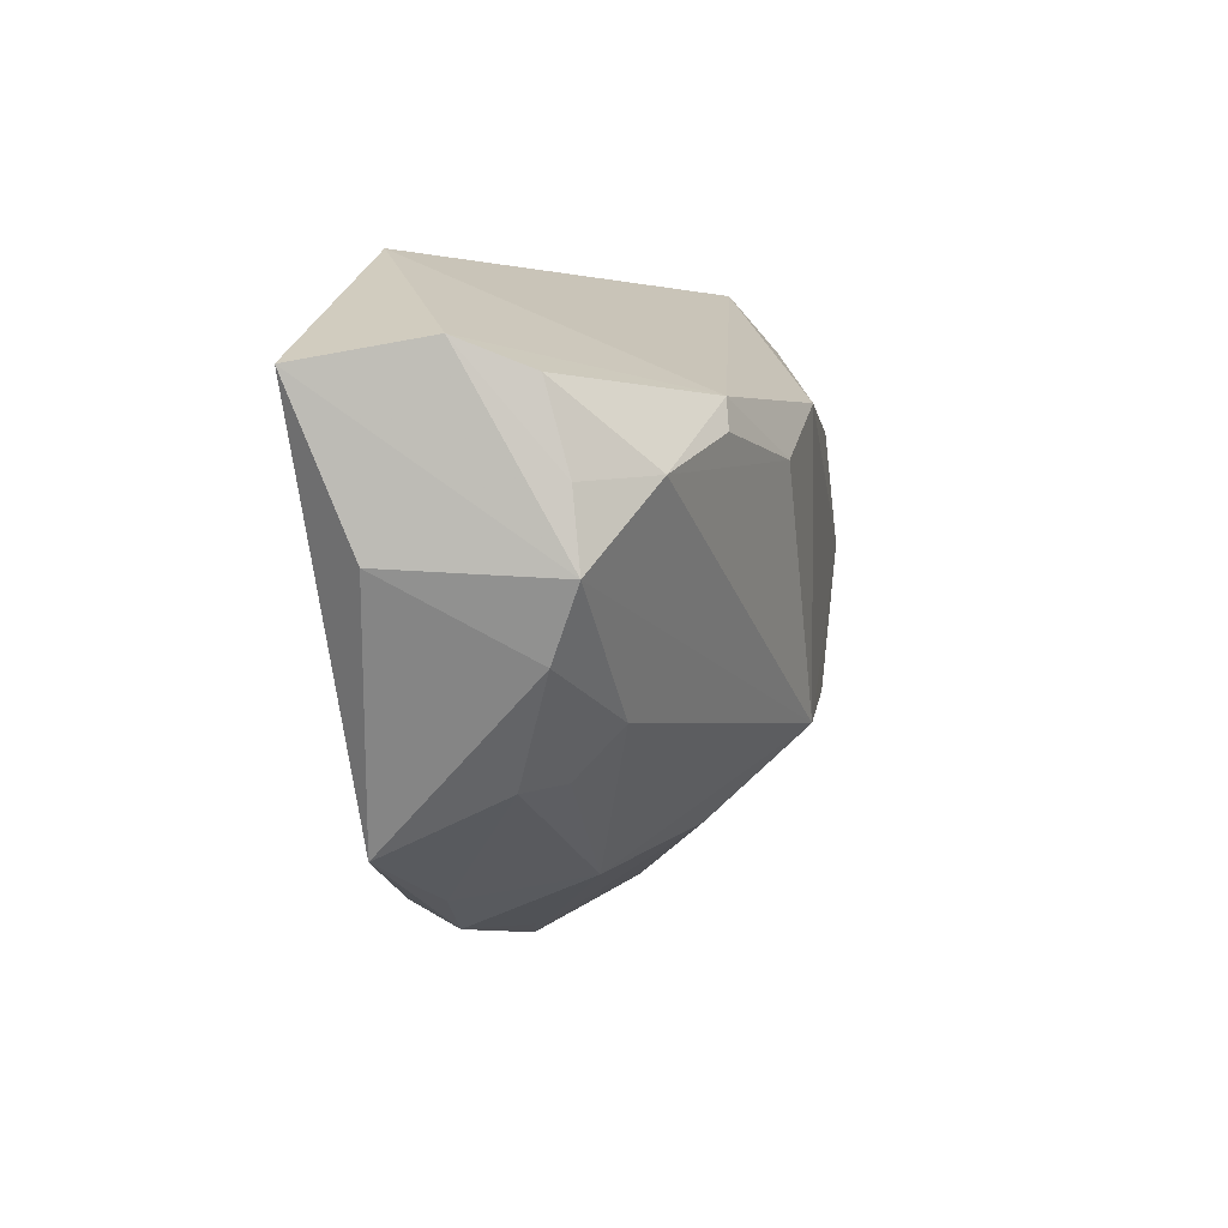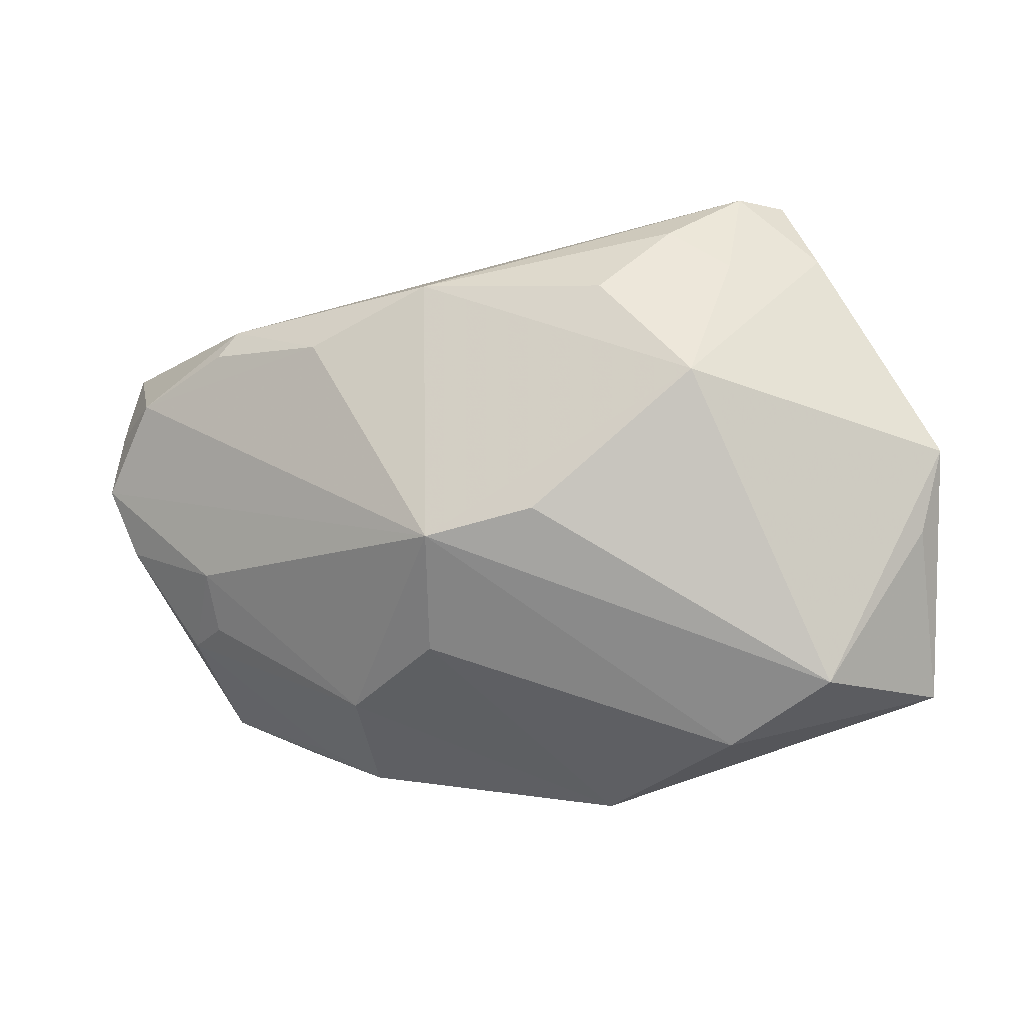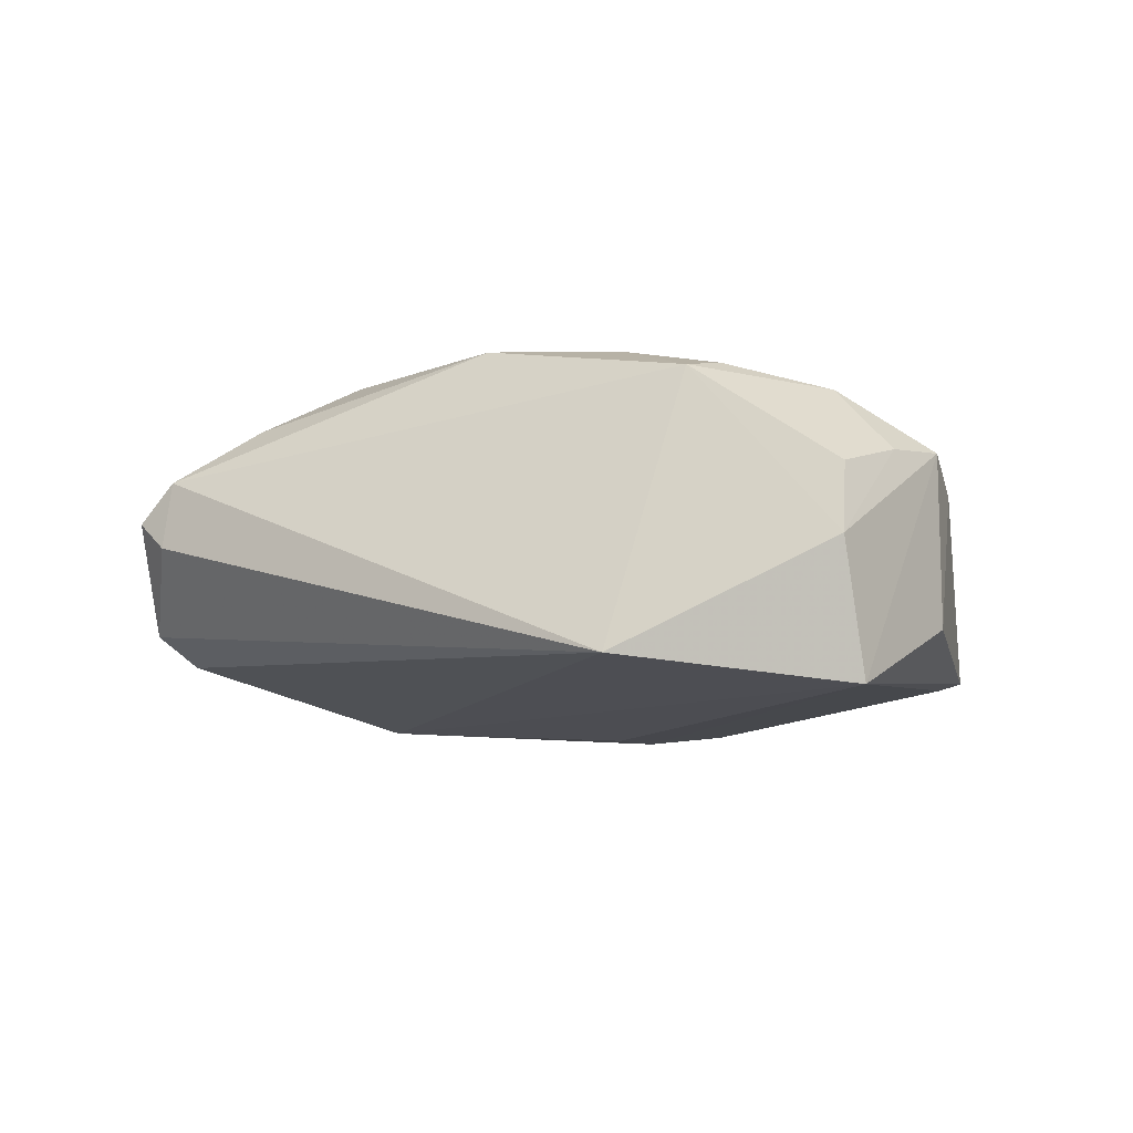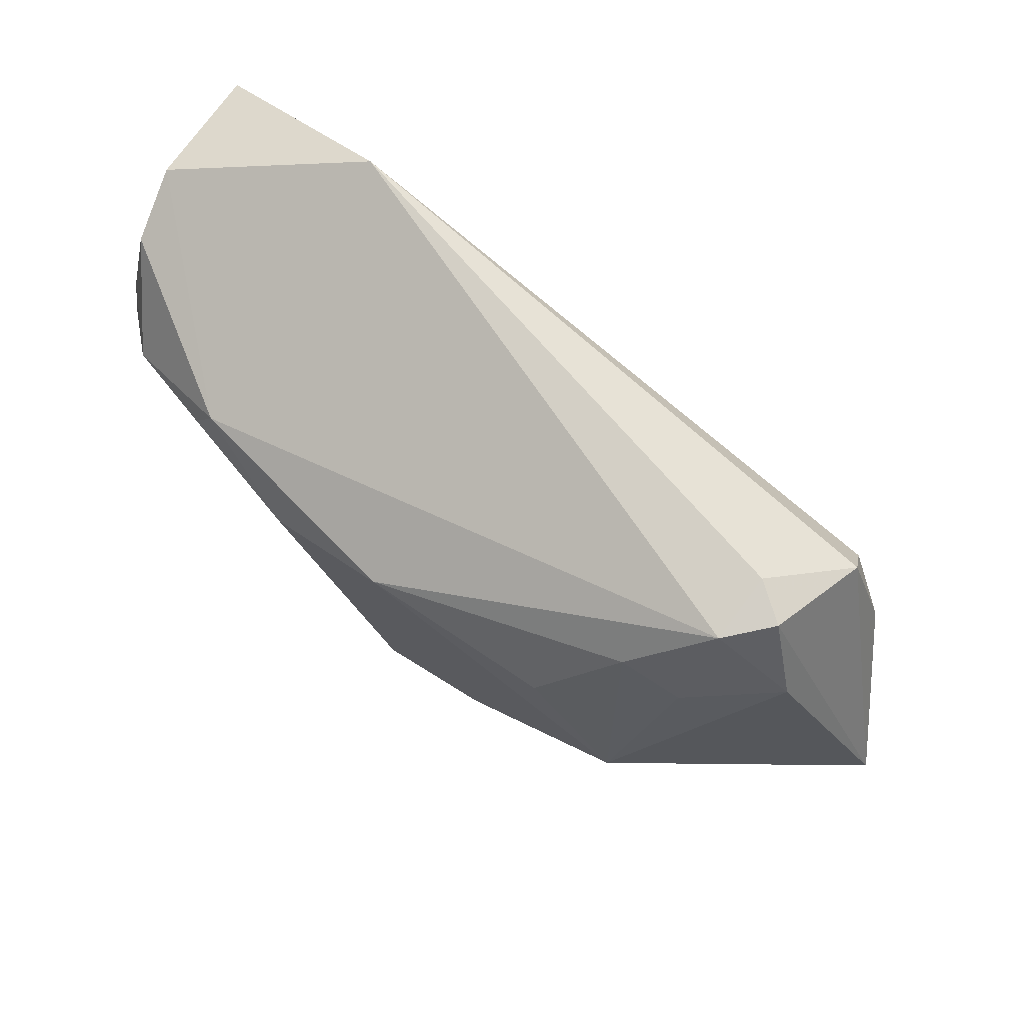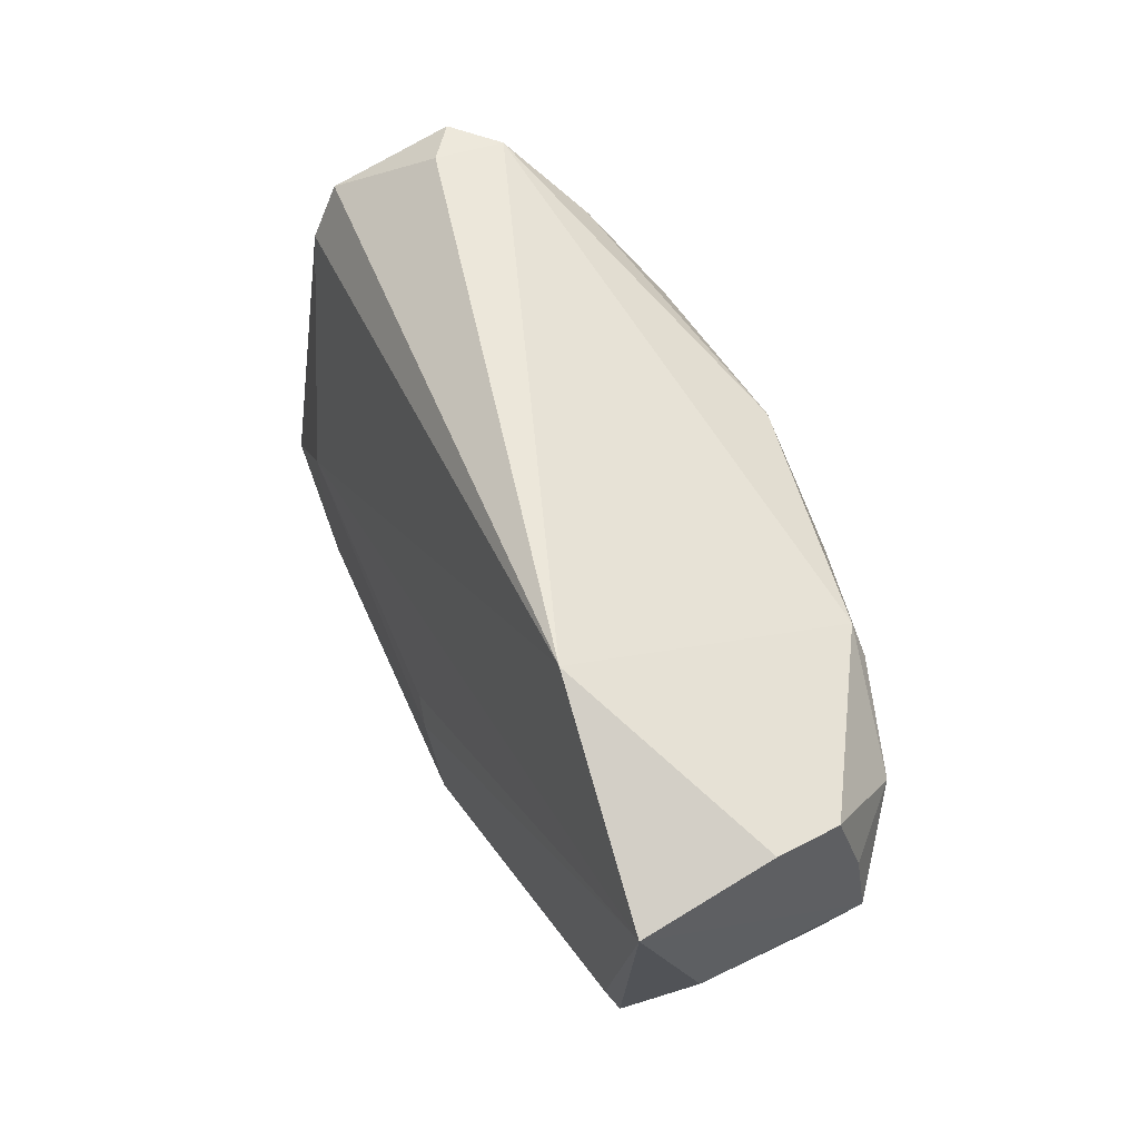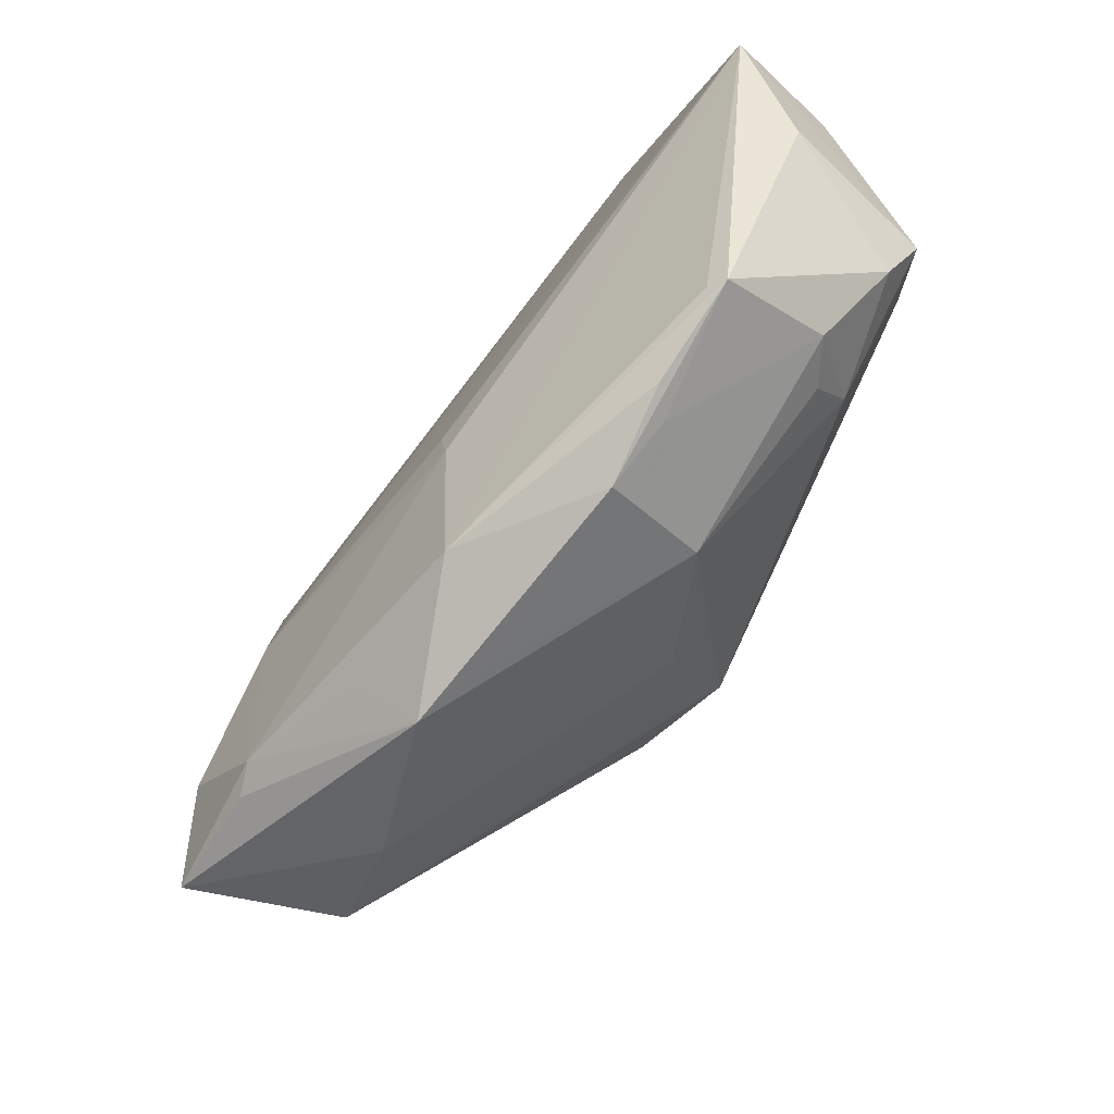
<metadata>
{"format":"obj","ext":"obj","renderer":"f3d","projection":"perspective","resolution":1024,"background":"white","views":[{"elev":3.8,"azim":-80.7,"up":"+Y"},{"elev":-21.8,"azim":16.4,"up":"+Y"},{"elev":-9.7,"azim":-144.0,"up":"+Z"},{"elev":73.1,"azim":33.7,"up":"+Y"},{"elev":56.3,"azim":-117.1,"up":"+Y"},{"elev":-62.2,"azim":-132.2,"up":"+Y"}]}
</metadata>
<code>
v -0.05773 0.02326 -0.02009
v 0.04022 0.03516 0.006055
v -0.057 0.02598 -0.004217
v 0.03524 0.03464 0.01101
v -0.04301 -0.02401 -0.01554
v 0.03303 -0.007882 -0.01804
v 0.03571 0.0357 0.002443
v -0.03648 0.01712 0.01942
v 0.03448 0.0218 0.0167
v 0.03424 -0.03093 -0.01655
v 0.009816 -0.01263 0.02497
v -0.005473 -0.01441 -0.02107
v -0.0326 0.0357 -0.01611
v -0.0462 -0.01768 0.0002336
v 0.01883 0.01728 0.02453
v 0.02688 0.02721 0.01794
v 0.05416 -0.03058 -0.011
v -0.05615 0.01244 0.007369
v 0.01646 0.01543 0.02471
v -0.0225 -0.0357 -0.01081
v 0.02919 -0.03814 0.0005931
v -0.02069 0.01431 0.02393
v -0.04079 -0.01124 0.01013
v 0.04507 0.0245 0.009465
v -0.03402 0.02065 0.01887
v 0.04341 0.02136 -0.01091
v -0.04546 -0.02482 -0.01479
v -0.04914 0.01305 0.01509
v 0.0466 -0.02189 -0.01587
v 0.04297 -0.03249 0.005918
v -0.007225 -0.02582 0.01332
v -0.03046 -0.03124 -0.01044
v -0.05539 0.0225 0.004464
v 0.05869 -0.002766 0.005276
v -0.04106 -0.01722 0.004493
v 0.03794 -0.03237 -0.01443
v 0.05548 -0.01281 0.003227
v 0.01092 -0.0424 -0.009395
v -0.004204 -0.009047 -0.02093
v 0.04896 0.0155 -0.007556
v 0.03051 0.003685 0.02501
v -0.0543 -0.004772 0.004934
v -0.05709 0.003606 0.00835
v 0.001909 -0.03962 -0.0075
v 0.03593 -0.02022 -0.01704
v 0.04413 0.02774 -0.007421
v -0.003907 -0.03427 -0.01866
v -0.004818 0.02045 0.02501
v -0.02076 -0.02967 0.003972
v -0.004099 -0.01494 0.02501
v -0.03338 -0.03058 -0.01382
v -0.05762 0.004535 -0.01219
v 0.01556 -0.03534 -0.01523
f 3 13 1
f 1 43 3
f 25 48 4
f 25 13 3
f 4 13 25
f 4 48 16
f 41 48 50
f 7 13 4
f 52 1 27
f 43 1 52
f 13 26 6
f 6 1 13
f 33 25 3
f 11 41 50
f 15 16 48
f 15 41 16
f 24 41 34
f 50 43 23
f 35 23 14
f 38 47 53
f 27 1 5
f 5 47 27
f 1 47 5
f 46 26 13
f 13 7 46
f 12 47 1
f 10 53 47
f 47 12 10
f 10 12 6
f 38 53 10
f 50 48 22
f 48 25 22
f 25 8 22
f 3 43 18
f 18 33 3
f 25 33 28
f 28 8 25
f 33 18 28
f 28 18 43
f 28 43 50
f 50 22 28
f 28 22 8
f 17 34 37
f 41 11 30
f 17 37 30
f 30 11 50
f 34 41 30
f 30 37 34
f 48 41 19
f 19 15 48
f 41 15 19
f 9 24 4
f 41 24 9
f 4 16 9
f 16 41 9
f 2 7 4
f 4 24 2
f 2 46 7
f 2 24 34
f 34 46 2
f 27 14 42
f 42 52 27
f 43 52 42
f 42 23 43
f 42 14 23
f 35 14 49
f 50 23 49
f 49 23 35
f 26 46 40
f 40 46 34
f 40 34 17
f 1 6 39
f 39 12 1
f 6 12 39
f 17 10 29
f 29 6 26
f 29 40 17
f 26 40 29
f 17 38 36
f 36 10 17
f 38 10 36
f 21 38 17
f 17 30 21
f 21 30 50
f 20 47 38
f 45 10 6
f 6 29 45
f 45 29 10
f 31 49 38
f 38 21 31
f 50 49 31
f 31 21 50
f 38 49 44
f 44 20 38
f 49 20 44
f 27 47 51
f 51 20 27
f 47 20 51
f 32 14 27
f 27 20 32
f 32 49 14
f 32 20 49

</code>
